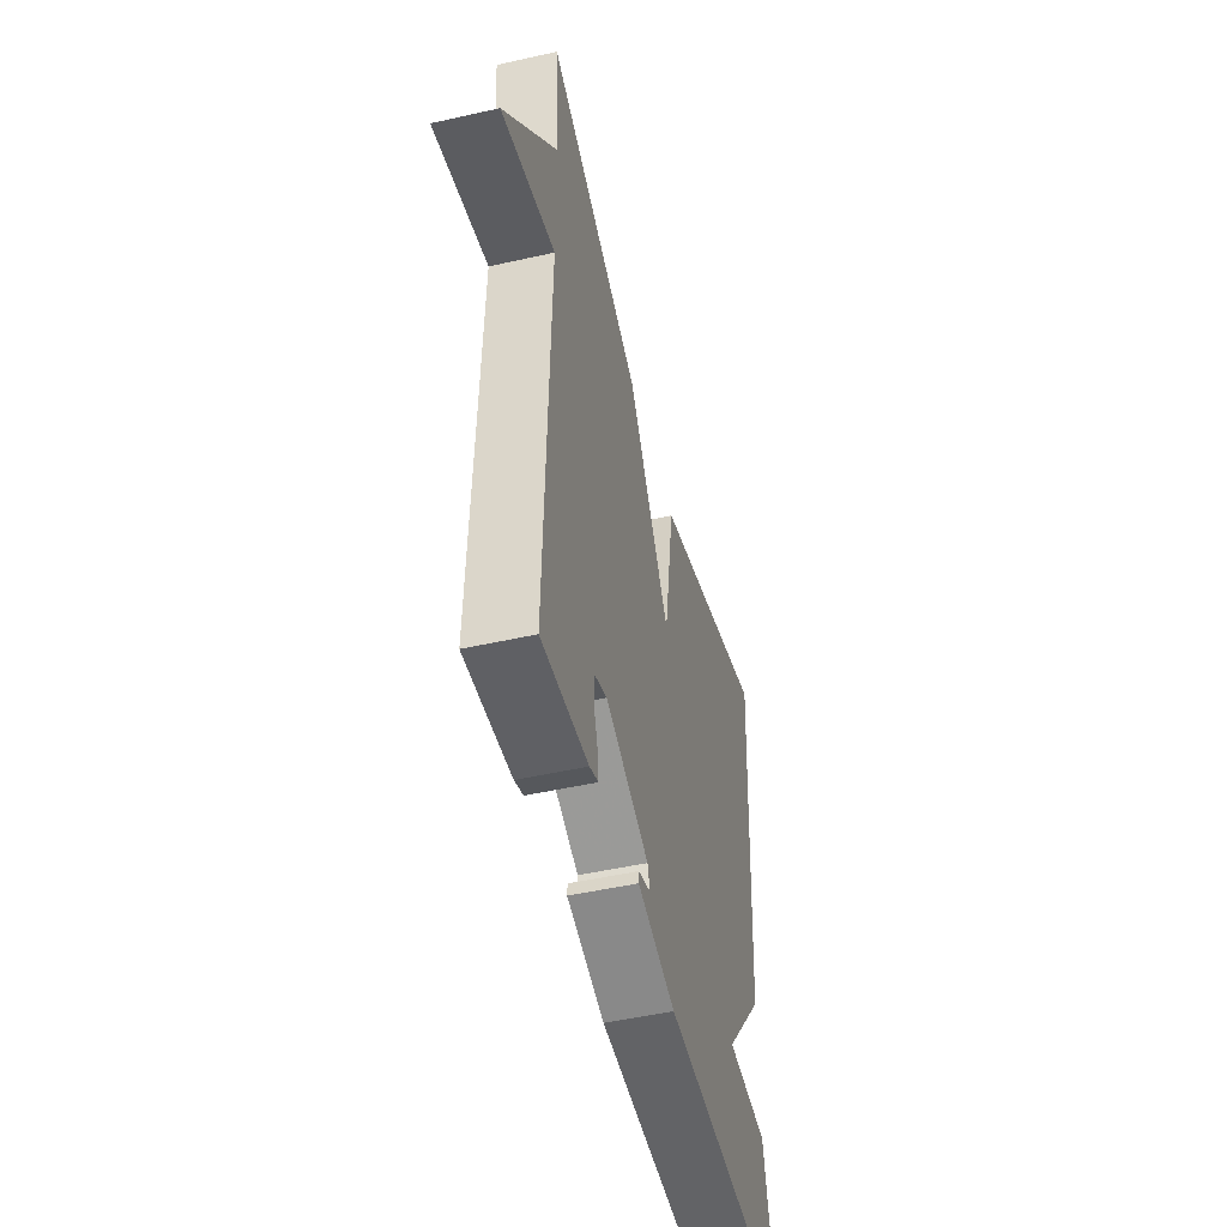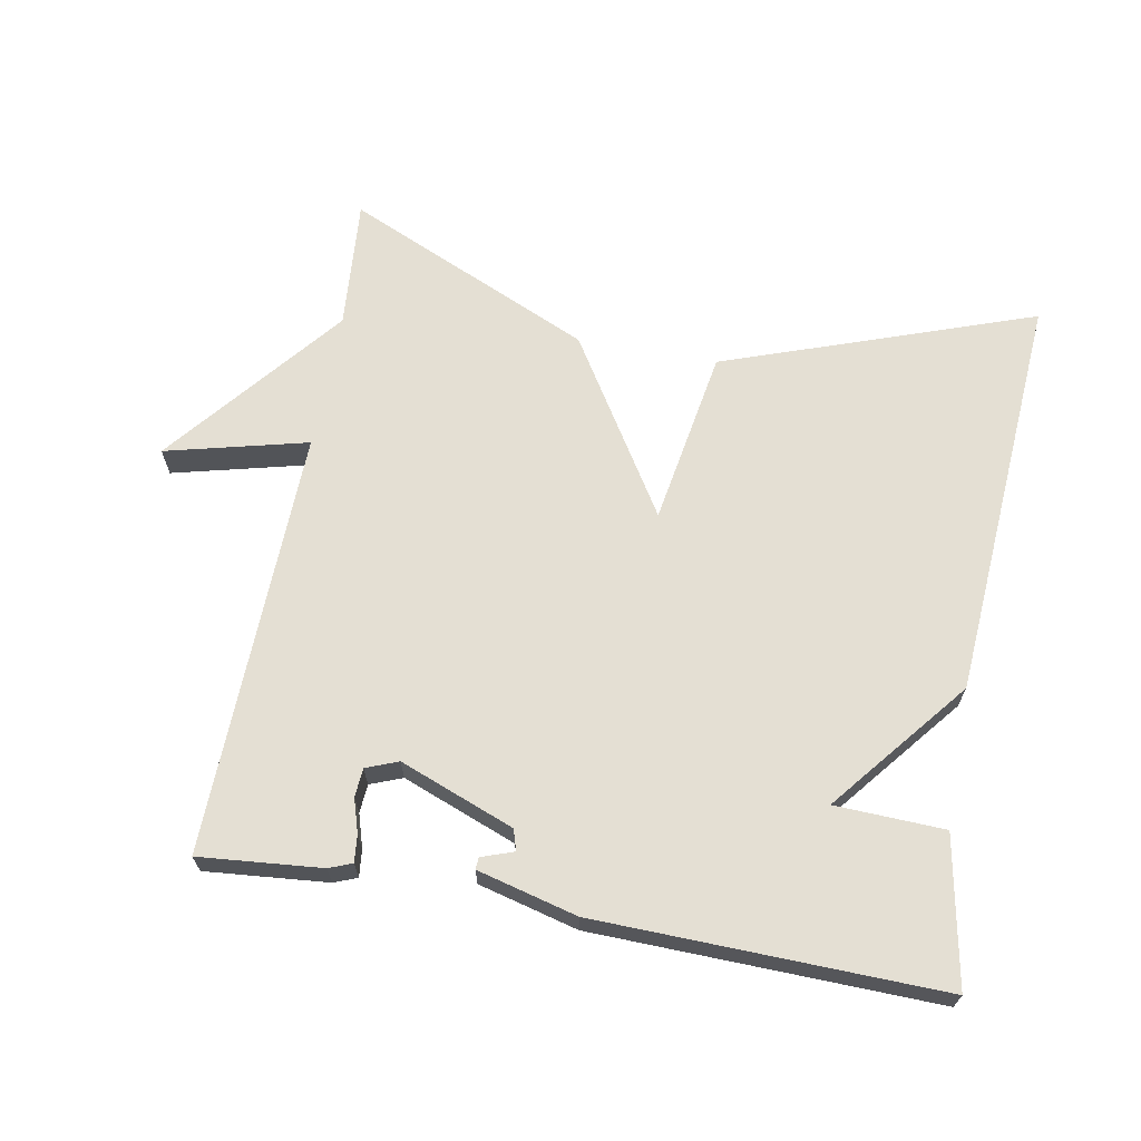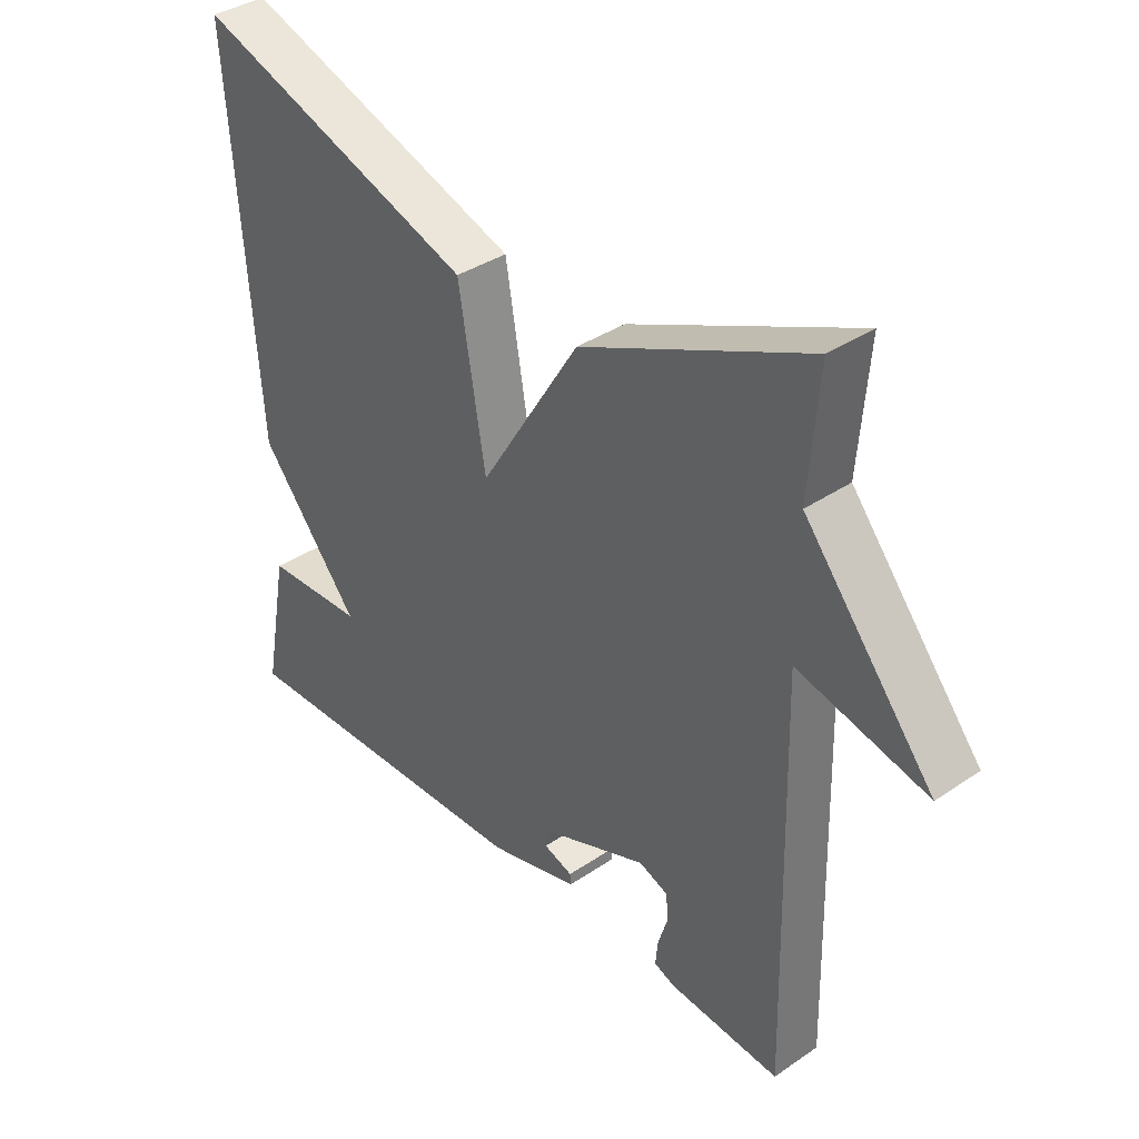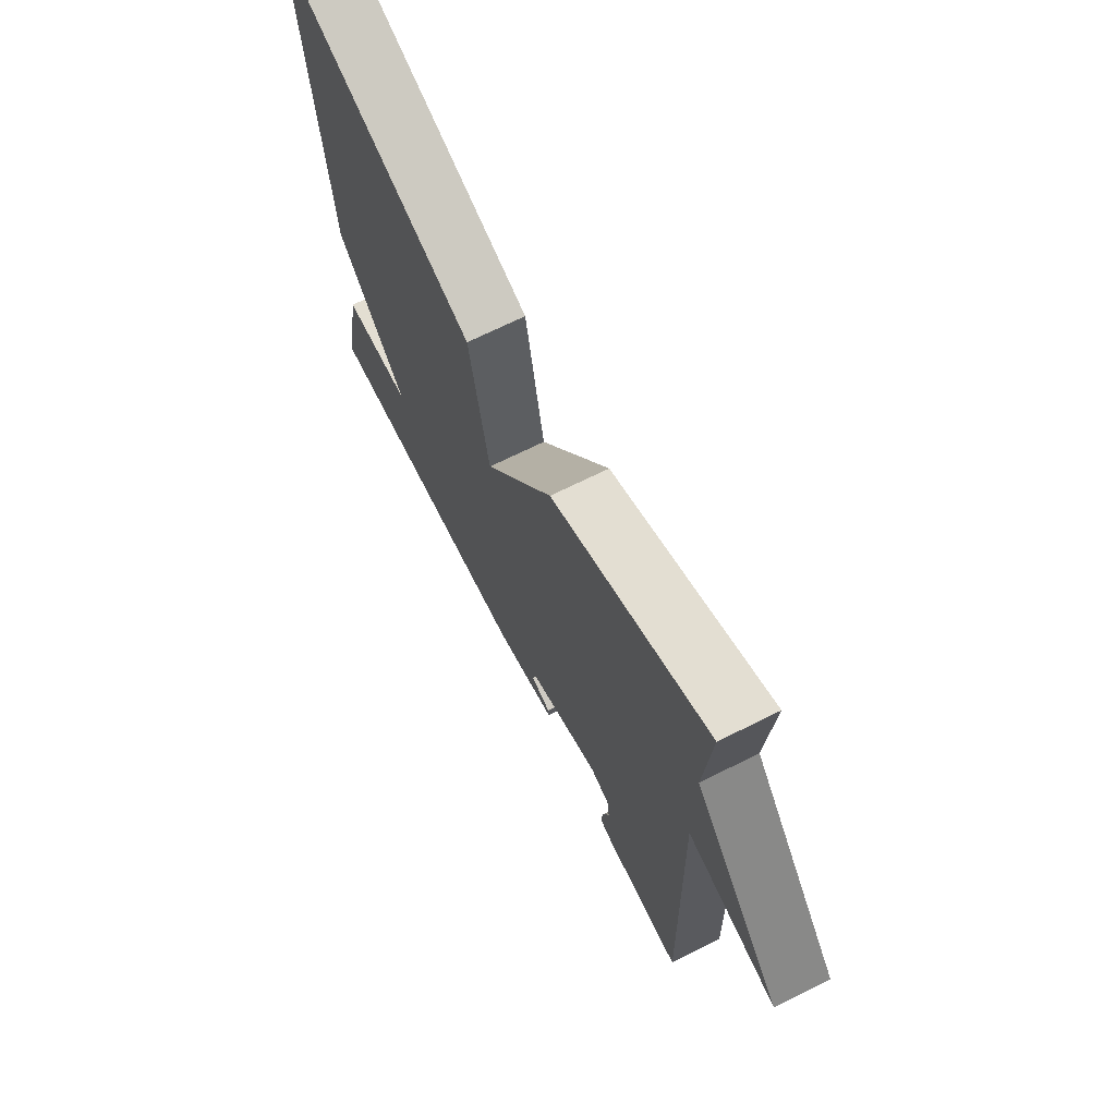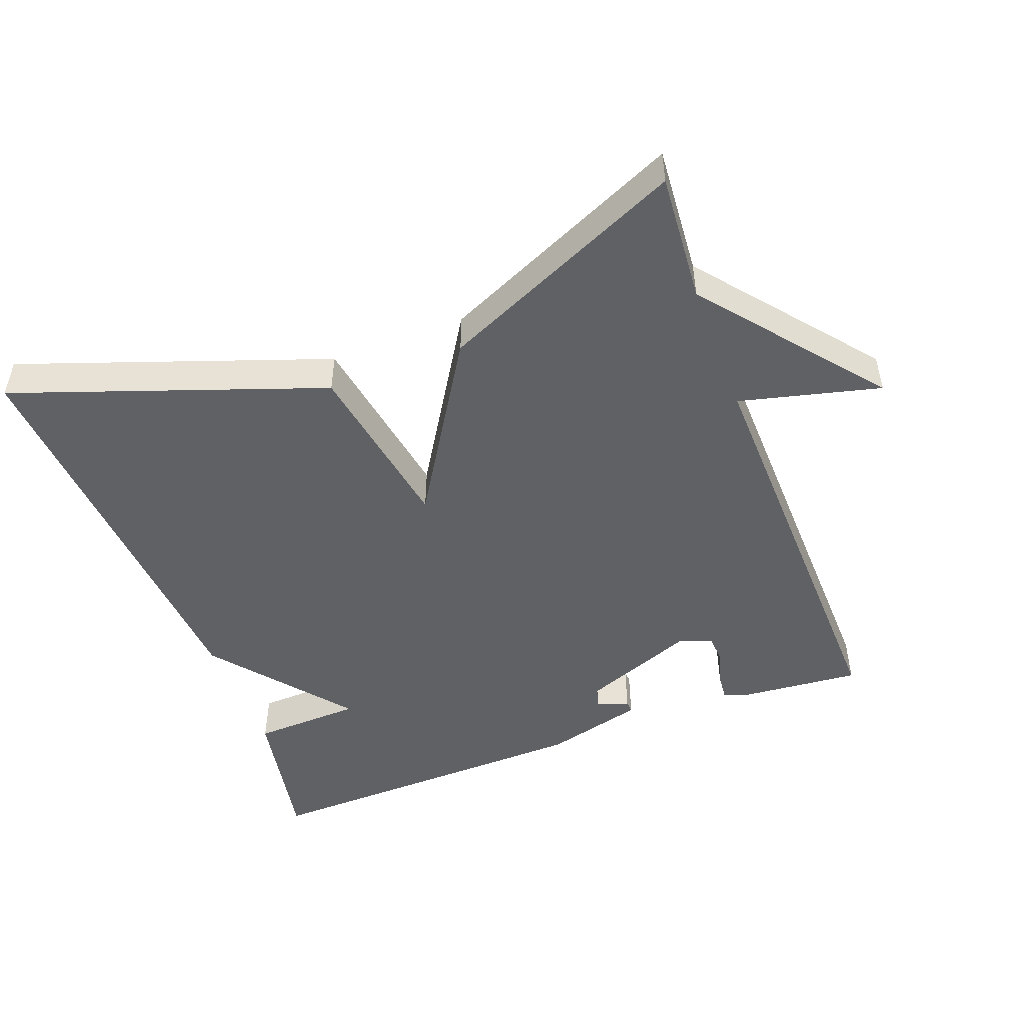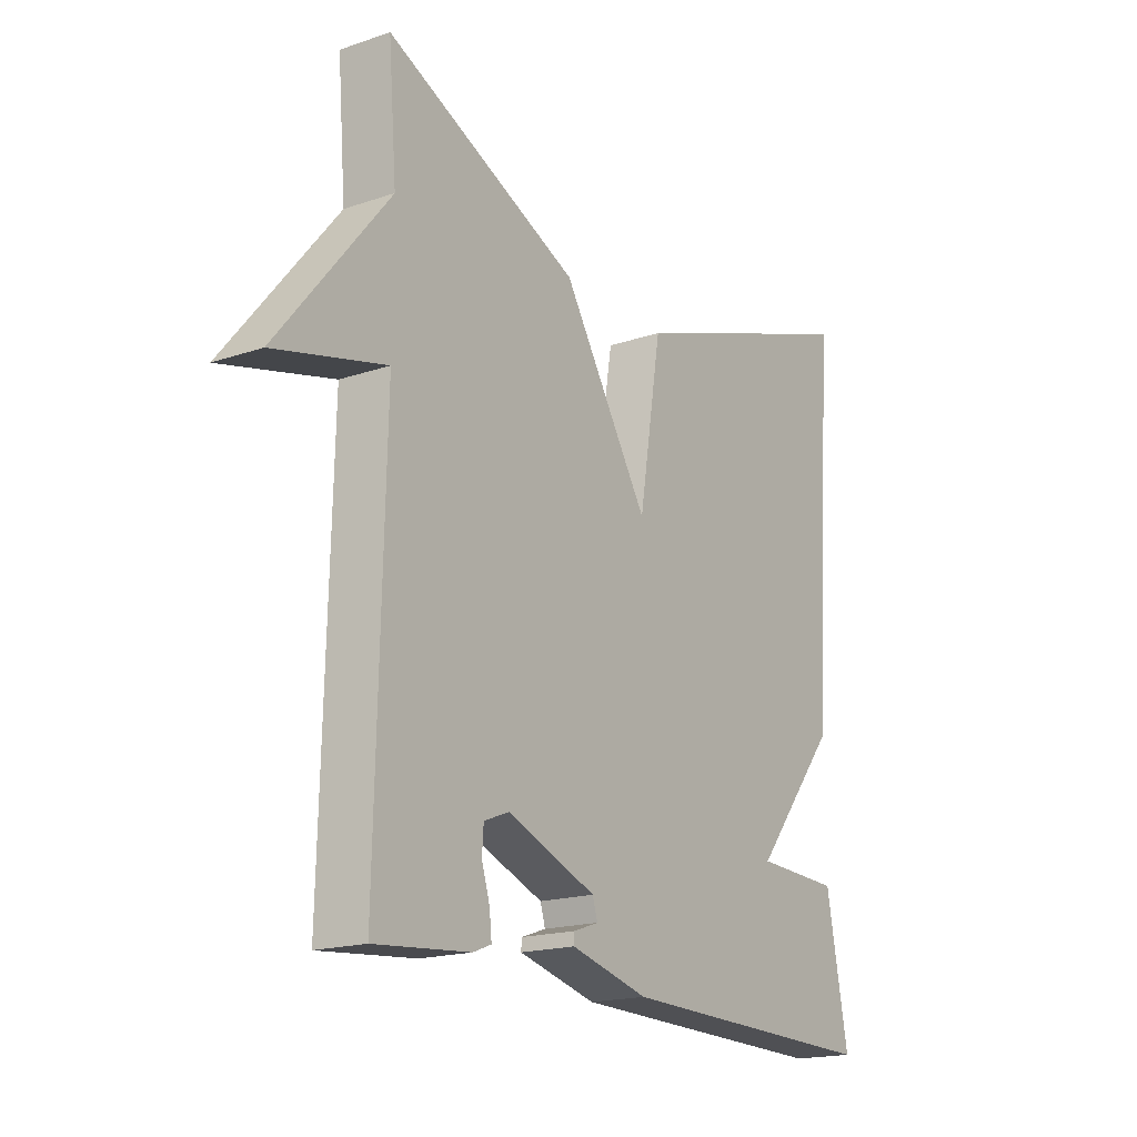
<metadata>
{"format":"obj","ext":"obj","renderer":"f3d","projection":"perspective","resolution":1024,"background":"white","views":[{"elev":-49.6,"azim":103.9,"up":"+Z"},{"elev":66.5,"azim":-169.6,"up":"+Y"},{"elev":36.8,"azim":48.7,"up":"+Z"},{"elev":69.0,"azim":63.4,"up":"+Z"},{"elev":-49.0,"azim":20.7,"up":"+Y"},{"elev":-18.0,"azim":123.5,"up":"+Z"}]}
</metadata>
<code>
v -0.5 0.07 -0.5
v -0.46 0.07 -0.288
v -0.303 0.07 -0.282
v -0.46 0.07 -0.088
v -0.5 0.07 0.5
v -0.055 0.07 0.342
v -0.013 0.07 0.089
v 0.145 0.07 0.342
v 0.5 0.07 0.5
v 0.485 0.07 0.312
v 0.688 0.07 0.061
v 0.485 0.07 0.112
v 0.5 0.07 -0.5
v 0.325 0.07 -0.484
v 0.292 0.07 -0.471
v 0.296 0.07 -0.432
v 0.311 0.07 -0.384
v 0.308 0.07 -0.343
v 0.262 0.07 -0.325
v 0.098 0.07 -0.388
v 0.089 0.07 -0.418
v 0.135 0.07 -0.434
v 0.136 0.07 -0.451
v -0.007 0.07 -0.488
v -0.5 0 -0.5
v -0.46 0 -0.288
v -0.303 0 -0.282
v -0.46 0 -0.088
v -0.5 0 0.5
v -0.055 0 0.342
v -0.013 0 0.089
v 0.145 0 0.342
v 0.5 0 0.5
v 0.485 0 0.312
v 0.688 0 0.061
v 0.485 0 0.112
v 0.5 0 -0.5
v 0.325 0 -0.484
v 0.292 0 -0.471
v 0.296 0 -0.432
v 0.311 0 -0.384
v 0.308 0 -0.343
v 0.262 0 -0.325
v 0.098 0 -0.388
v 0.089 0 -0.418
v 0.135 0 -0.434
v 0.136 0 -0.451
v -0.007 0 -0.488
f 1 2 3
f 24 1 3
f 23 24 3
f 22 23 3
f 21 22 3
f 3 4 5
f 21 3 5
f 20 21 5
f 19 20 5
f 18 19 5
f 15 16 17
f 14 15 17
f 13 14 17
f 12 13 17
f 12 17 18
f 10 11 12
f 10 12 18
f 9 10 18
f 8 9 18
f 7 8 18
f 5 6 7
f 5 7 18
f 27 26 25
f 27 25 48
f 27 48 47
f 27 47 46
f 27 46 45
f 29 28 27
f 29 27 45
f 29 45 44
f 29 44 43
f 29 43 42
f 41 40 39
f 41 39 38
f 41 38 37
f 41 37 36
f 42 41 36
f 36 35 34
f 42 36 34
f 42 34 33
f 42 33 32
f 42 32 31
f 31 30 29
f 42 31 29
f 1 25 26 2
f 2 26 27 3
f 3 27 28 4
f 4 28 29 5
f 5 29 30 6
f 6 30 31 7
f 7 31 32 8
f 8 32 33 9
f 9 33 34 10
f 10 34 35 11
f 11 35 36 12
f 12 36 37 13
f 13 37 38 14
f 14 38 39 15
f 15 39 40 16
f 16 40 41 17
f 17 41 42 18
f 18 42 43 19
f 19 43 44 20
f 20 44 45 21
f 21 45 46 22
f 22 46 47 23
f 23 47 48 24
f 24 48 25 1

</code>
